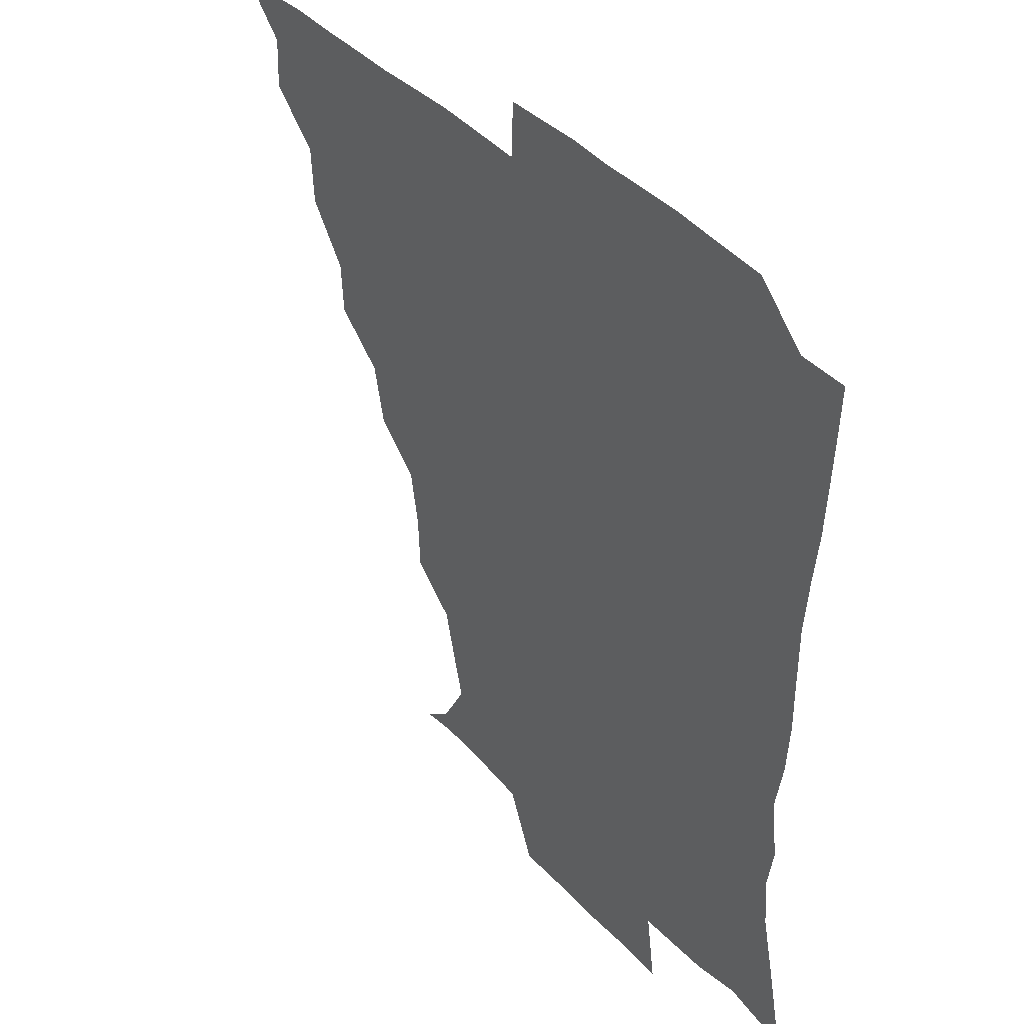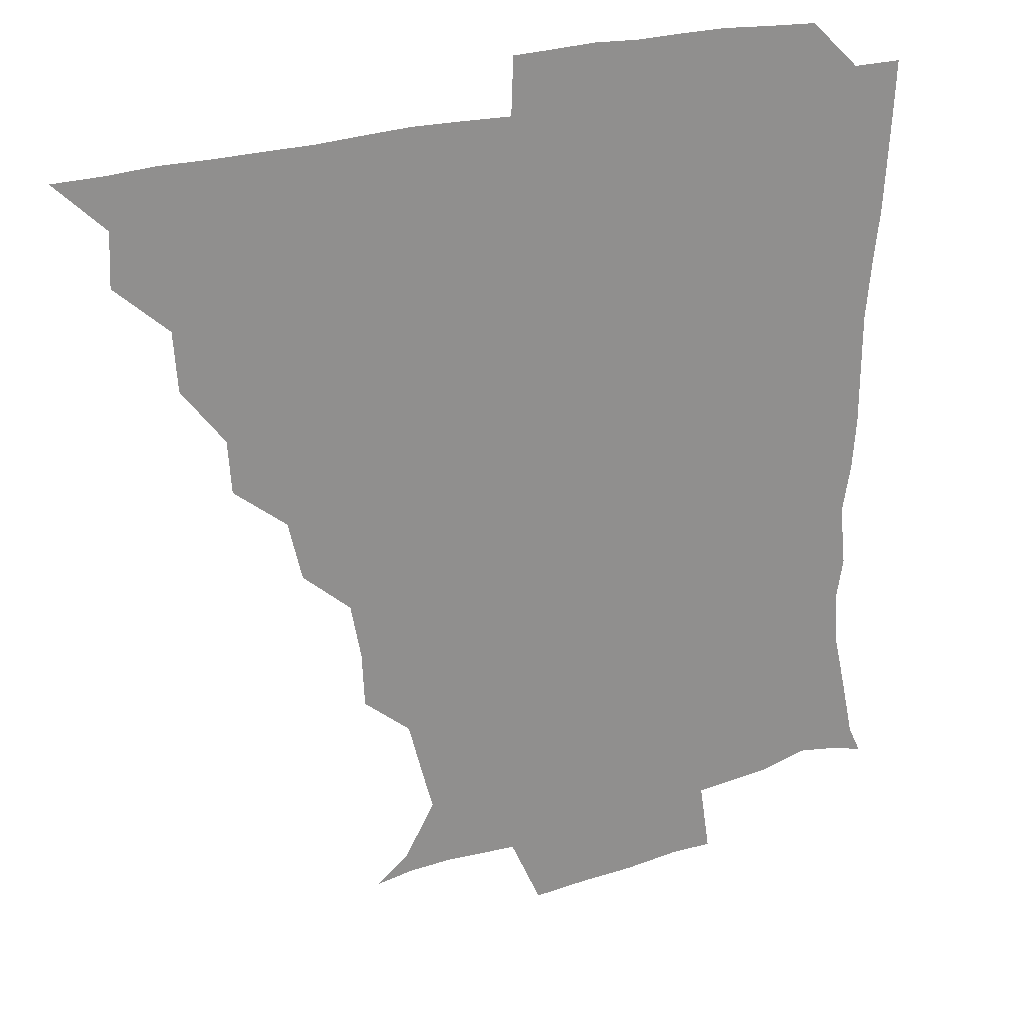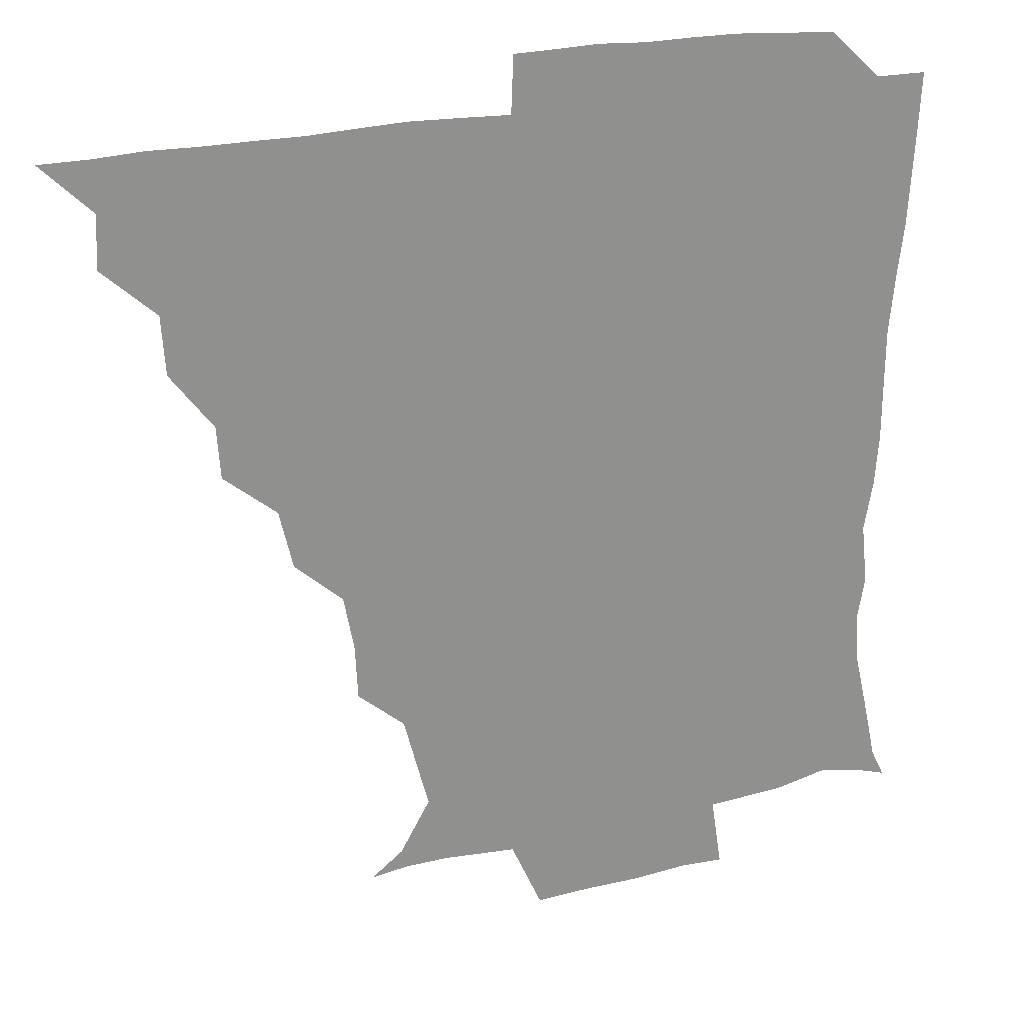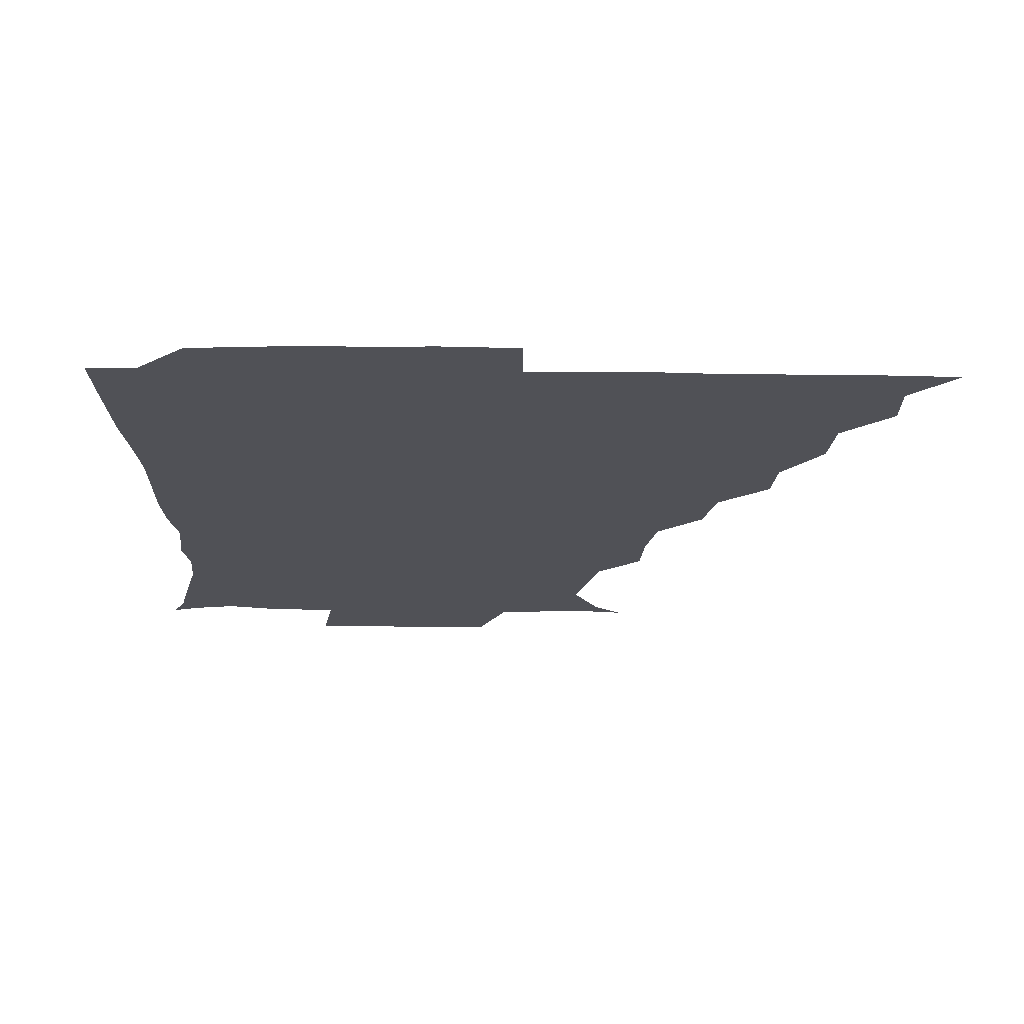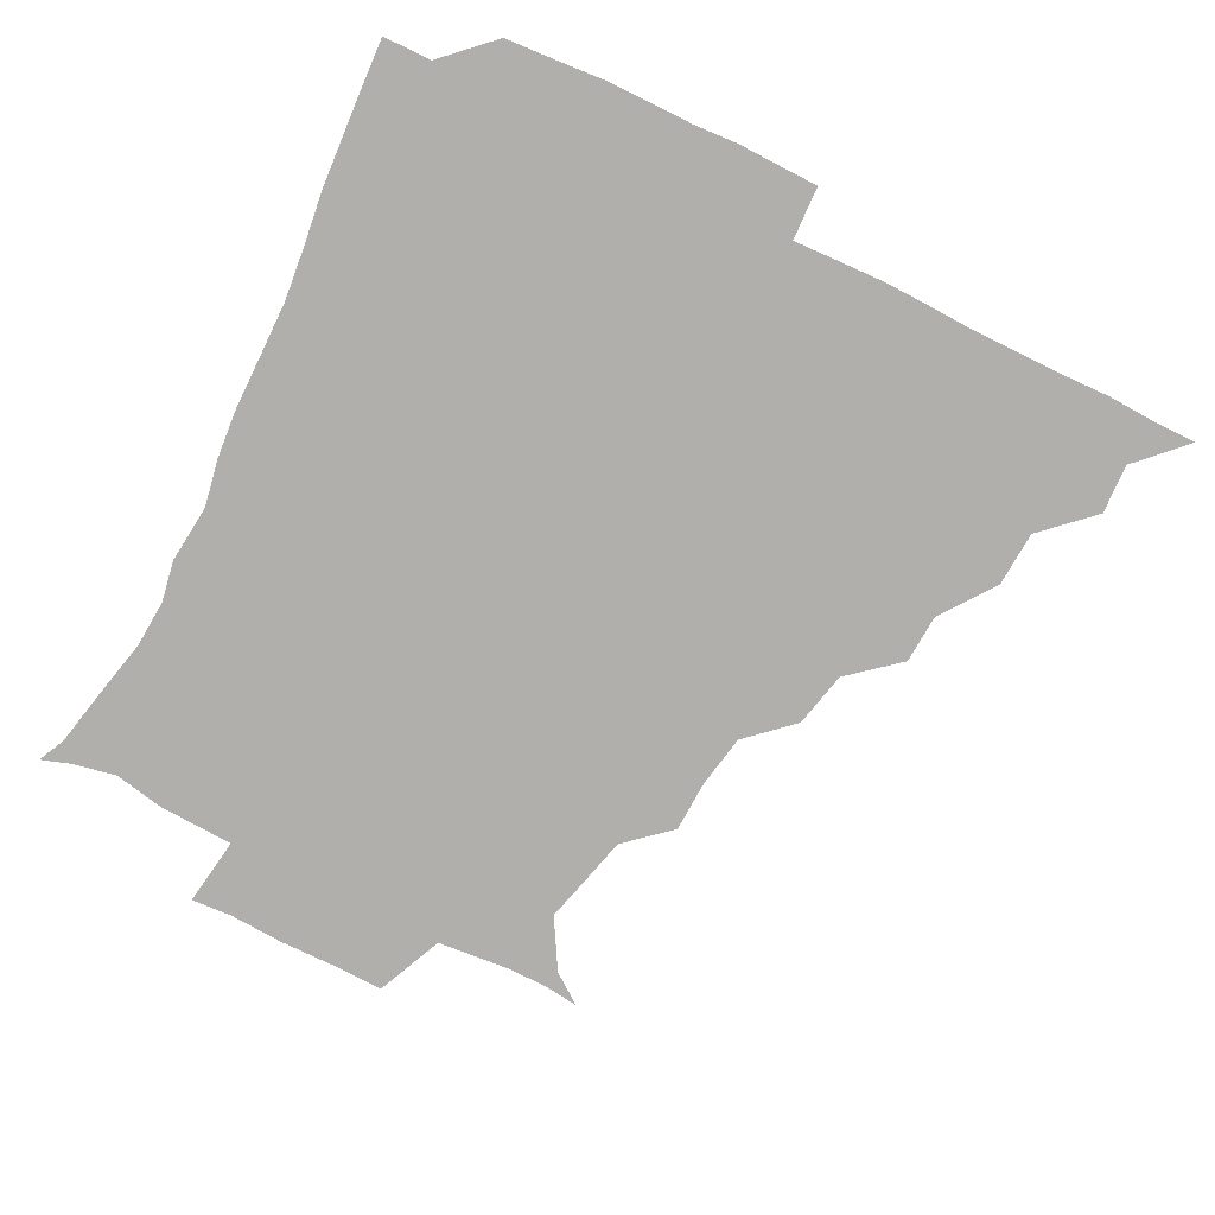
<metadata>
{"format":"obj","ext":"obj","renderer":"f3d","projection":"perspective","resolution":1024,"background":"white","views":[{"elev":38.4,"azim":53.3,"up":"+Y"},{"elev":25.0,"azim":-27.8,"up":"+Y"},{"elev":24.3,"azim":-21.6,"up":"+Y"},{"elev":-20.3,"azim":178.5,"up":"+Z"},{"elev":-78.1,"azim":153.8,"up":"+Z"}]}
</metadata>
<code>
v 436.1 390.9 0
v 450.8 359.6 0
v 451.5 375.7 0
v 451.2 390.9 0
v 468.3 326.5 0
v 467.2 344.4 0
v 466.9 360.9 0
v 466.3 375.8 0
v 466.2 391.6 0
v 482.5 292.8 0
v 481.4 308.8 0
v 483.5 331.4 0
v 482.5 346.6 0
v 481.6 361.2 0
v 481.1 376.2 0
v 481.1 391.2 0
v 503 261.1 0
v 498.8 279.3 0
v 497.9 299.3 0
v 498.9 318.4 0
v 497.6 332.1 0
v 497 346.7 0
v 496.7 361.3 0
v 496.5 375.9 0
v 496 391.2 0
v 521.7 213.9 0
v 521 230.5 0
v 517.8 247.7 0
v 515.1 268.3 0
v 513.6 286.7 0
v 512.8 302.1 0
v 512.9 318.6 0
v 512.2 332.3 0
v 511.6 346.6 0
v 511.4 361.2 0
v 511.3 376 0
v 511.1 391.1 0
v 524.7 147.9 0
v 534.6 155.4 0
v 544 171.7 0
v 540.6 184.2 0
v 536.3 201.2 0
v 532.9 221.3 0
v 531.5 239 0
v 529.6 252.6 0
v 528.7 273.5 0
v 527.8 287.4 0
v 527.3 302.5 0
v 527.2 317.8 0
v 526.9 332 0
v 526.2 346.3 0
v 526.2 361.1 0
v 526.2 376 0
v 526 391.7 0
v 536.3 149.4 0
v 547.9 161.9 0
v 551.1 175.5 0
v 549 191.8 0
v 547.4 211.8 0
v 545.9 227.2 0
v 543.5 239.9 0
v 544 257.8 0
v 542.5 272.9 0
v 542.3 288.4 0
v 542.3 303.5 0
v 542 317.9 0
v 542 331.8 0
v 542 346.3 0
v 541.1 361.1 0
v 541.5 375.7 0
v 540.8 392.1 0
v 549.5 149.5 0
v 562.2 165.6 0
v 562.1 180.4 0
v 559.9 197.8 0
v 561.2 214.8 0
v 558.9 228.5 0
v 558.1 243.1 0
v 558.3 259.7 0
v 557.4 274.5 0
v 557.2 288.5 0
v 556.9 302.6 0
v 556.2 316.6 0
v 557.7 333 0
v 557 346.5 0
v 557.4 360.6 0
v 556.5 375.9 0
v 556.3 391.6 0
v 572.5 147.5 0
v 574.7 169.5 0
v 574.7 185.1 0
v 572.8 198.5 0
v 575.7 215 0
v 571.9 230.7 0
v 573.5 243.2 0
v 572.2 261.7 0
v 571.9 273.2 0
v 571.6 288.4 0
v 572.2 303.9 0
v 571.6 317.4 0
v 571.8 331.9 0
v 571.6 346.2 0
v 571.8 360.7 0
v 571.9 374.9 0
v 572 390.9 0
v 572.7 408.4 0
v 582.1 125.7 0
v 586.9 151.8 0
v 589.2 169.1 0
v 587.4 185.3 0
v 588.6 189.1 0
v 586.3 216.8 0
v 586 227.8 0
v 586.5 246.3 0
v 586.6 260.3 0
v 586.8 274.9 0
v 586.6 288.9 0
v 586.8 304.1 0
v 587 318.4 0
v 586.6 331.7 0
v 586.9 346.3 0
v 586.7 360.7 0
v 586.4 375.6 0
v 586.3 391.6 0
v 585.3 408.6 0
v 599.1 126.2 0
v 600.4 151.7 0
v 603.1 170.3 0
v 601.4 184.9 0
v 602.3 201.4 0
v 600.3 217.7 0
v 602.7 229.7 0
v 600.5 245.7 0
v 601.3 260.3 0
v 601.4 274.1 0
v 601.4 287.4 0
v 601.4 303.2 0
v 601.4 317.4 0
v 601.7 332.1 0
v 601.6 346.3 0
v 601.7 360.6 0
v 601.3 375.8 0
v 601 391.2 0
v 598.9 408.9 0
v 616.7 126 0
v 614.4 151.8 0
v 615.9 170.6 0
v 617.1 187.5 0
v 615.9 201.7 0
v 615.4 215.7 0
v 615.2 231.8 0
v 616 244.9 0
v 615.4 260.3 0
v 616 274.4 0
v 616.2 289.2 0
v 616.4 303.5 0
v 616.5 318.4 0
v 616.5 332.4 0
v 616.6 346.4 0
v 616.6 360.9 0
v 616.4 375.6 0
v 616.3 390.1 0
v 613.7 408 0
v 634.4 127 0
v 630.2 149 0
v 628.8 169.9 0
v 630.9 187.2 0
v 628.5 202.2 0
v 629.8 218.3 0
v 630 230.1 0
v 629.8 246.2 0
v 629.8 260.3 0
v 630.4 275.4 0
v 630.9 288.7 0
v 631.1 303.7 0
v 631.1 318.3 0
v 631.2 332 0
v 632.1 346.9 0
v 632.3 360.9 0
v 631.6 375.5 0
v 631.2 390 0
v 628.2 408.2 0
v 647.6 126.2 0
v 644.2 148.3 0
v 642.4 168.7 0
v 643.3 188.8 0
v 643.4 202.3 0
v 643.7 216.3 0
v 643.8 230.2 0
v 643.8 245 0
v 644.3 258.8 0
v 644.9 274 0
v 645.1 288.9 0
v 645.1 305.4 0
v 645.8 318.2 0
v 645.9 331.3 0
v 646.8 347.6 0
v 646.9 361.2 0
v 646.8 375.2 0
v 646.8 388.9 0
v 642.7 408 0
v 668.9 149.5 0
v 659.1 168.5 0
v 656.5 186.1 0
v 656.1 201.3 0
v 656.4 216.9 0
v 657.2 230.3 0
v 657.6 244.3 0
v 658.6 257.3 0
v 658.2 274.3 0
v 658.7 290.2 0
v 659.3 304 0
v 660.2 318.9 0
v 660.7 332.7 0
v 661.1 347.4 0
v 661.4 361.5 0
v 661.5 375.5 0
v 661.2 389.6 0
v 658.2 406.8 0
v 684.7 152.8 0
v 675.6 167.2 0
v 670.2 184.5 0
v 669.9 197.6 0
v 668.5 214.1 0
v 669.5 228.3 0
v 670.4 242.7 0
v 671.3 257.1 0
v 671.6 273.1 0
v 671.8 288.8 0
v 673.1 302.5 0
v 673.4 319.3 0
v 674.8 332.4 0
v 675.4 347.8 0
v 675.9 361.6 0
v 676.3 375.7 0
v 675.6 390.6 0
v 674.2 405.8 0
v 698.7 150.1 0
v 690.5 163.9 0
v 684.7 180.4 0
v 682.8 194.2 0
v 680.6 209.7 0
v 681.3 223.2 0
v 683.2 236.5 0
v 683.1 252.7 0
v 683.7 270 0
v 684.9 284.6 0
v 685.6 300.1 0
v 686.1 317 0
v 688.6 330.5 0
v 688.9 347.3 0
v 690.4 361.2 0
v 690.9 375.9 0
v 690.1 390.9 0
v 708.4 146.8 0
v 704.1 155.8 0
v 702.3 164.6 0
v 699.5 177.1 0
v 695.8 193.3 0
v 694.7 208.8 0
v 697 222.2 0
v 695 241.3 0
v 697.7 256.5 0
v 699 272.6 0
v 699.1 290 0
v 699.2 308.4 0
v 701 326.3 0
v 703.1 342.8 0
v 704.3 360.6 0
v 705.2 376 0
v 705.9 390.7 0
v 721 391 0
f 3 4 1
f 6 7 2
f 2 7 3
f 7 8 3
f 3 8 4
f 8 9 4
f 11 12 5
f 5 12 6
f 12 13 6
f 6 13 7
f 13 14 7
f 7 14 8
f 14 15 8
f 8 15 9
f 15 16 9
f 18 19 10
f 10 19 11
f 19 20 11
f 11 20 12
f 20 21 12
f 12 21 13
f 21 22 13
f 13 22 14
f 22 23 14
f 14 23 15
f 23 24 15
f 15 24 16
f 24 25 16
f 28 29 17
f 17 29 18
f 29 30 18
f 18 30 19
f 30 31 19
f 19 31 20
f 31 32 20
f 20 32 21
f 32 33 21
f 21 33 22
f 33 34 22
f 22 34 23
f 34 35 23
f 23 35 24
f 35 36 24
f 24 36 25
f 36 37 25
f 42 43 26
f 26 43 27
f 43 44 27
f 27 44 28
f 44 45 28
f 28 45 29
f 45 46 29
f 29 46 30
f 46 47 30
f 30 47 31
f 47 48 31
f 31 48 32
f 48 49 32
f 32 49 33
f 49 50 33
f 33 50 34
f 50 51 34
f 34 51 35
f 51 52 35
f 35 52 36
f 52 53 36
f 36 53 37
f 53 54 37
f 38 55 39
f 55 56 39
f 39 56 40
f 56 57 40
f 40 57 41
f 57 58 41
f 41 58 42
f 58 59 42
f 42 59 43
f 59 60 43
f 43 60 44
f 60 61 44
f 44 61 45
f 61 62 45
f 45 62 46
f 62 63 46
f 46 63 47
f 63 64 47
f 47 64 48
f 64 65 48
f 48 65 49
f 65 66 49
f 49 66 50
f 66 67 50
f 50 67 51
f 67 68 51
f 51 68 52
f 68 69 52
f 52 69 53
f 69 70 53
f 53 70 54
f 70 71 54
f 55 72 56
f 72 73 56
f 56 73 57
f 73 74 57
f 57 74 58
f 74 75 58
f 58 75 59
f 75 76 59
f 59 76 60
f 76 77 60
f 60 77 61
f 77 78 61
f 61 78 62
f 78 79 62
f 62 79 63
f 79 80 63
f 63 80 64
f 80 81 64
f 64 81 65
f 81 82 65
f 65 82 66
f 82 83 66
f 66 83 67
f 83 84 67
f 67 84 68
f 84 85 68
f 68 85 69
f 85 86 69
f 69 86 70
f 86 87 70
f 70 87 71
f 87 88 71
f 72 89 73
f 89 90 73
f 73 90 74
f 90 91 74
f 74 91 75
f 91 92 75
f 75 92 76
f 92 93 76
f 76 93 77
f 93 94 77
f 77 94 78
f 94 95 78
f 78 95 79
f 95 96 79
f 79 96 80
f 96 97 80
f 80 97 81
f 97 98 81
f 81 98 82
f 98 99 82
f 82 99 83
f 99 100 83
f 83 100 84
f 100 101 84
f 84 101 85
f 101 102 85
f 85 102 86
f 102 103 86
f 86 103 87
f 103 104 87
f 87 104 88
f 104 105 88
f 107 108 89
f 89 108 90
f 108 109 90
f 90 109 91
f 109 110 91
f 91 110 92
f 110 111 92
f 92 111 93
f 111 112 93
f 93 112 94
f 112 113 94
f 94 113 95
f 113 114 95
f 95 114 96
f 114 115 96
f 96 115 97
f 115 116 97
f 97 116 98
f 116 117 98
f 98 117 99
f 117 118 99
f 99 118 100
f 118 119 100
f 100 119 101
f 119 120 101
f 101 120 102
f 120 121 102
f 102 121 103
f 121 122 103
f 103 122 104
f 122 123 104
f 104 123 105
f 123 124 105
f 105 124 106
f 124 125 106
f 107 126 108
f 126 127 108
f 108 127 109
f 127 128 109
f 109 128 110
f 128 129 110
f 110 129 111
f 129 130 111
f 111 130 112
f 130 131 112
f 112 131 113
f 131 132 113
f 113 132 114
f 132 133 114
f 114 133 115
f 133 134 115
f 115 134 116
f 134 135 116
f 116 135 117
f 135 136 117
f 117 136 118
f 136 137 118
f 118 137 119
f 137 138 119
f 119 138 120
f 138 139 120
f 120 139 121
f 139 140 121
f 121 140 122
f 140 141 122
f 122 141 123
f 141 142 123
f 123 142 124
f 142 143 124
f 124 143 125
f 143 144 125
f 126 145 127
f 145 146 127
f 127 146 128
f 146 147 128
f 128 147 129
f 147 148 129
f 129 148 130
f 148 149 130
f 130 149 131
f 149 150 131
f 131 150 132
f 150 151 132
f 132 151 133
f 151 152 133
f 133 152 134
f 152 153 134
f 134 153 135
f 153 154 135
f 135 154 136
f 154 155 136
f 136 155 137
f 155 156 137
f 137 156 138
f 156 157 138
f 138 157 139
f 157 158 139
f 139 158 140
f 158 159 140
f 140 159 141
f 159 160 141
f 141 160 142
f 160 161 142
f 142 161 143
f 161 162 143
f 143 162 144
f 162 163 144
f 145 164 146
f 164 165 146
f 146 165 147
f 165 166 147
f 147 166 148
f 166 167 148
f 148 167 149
f 167 168 149
f 149 168 150
f 168 169 150
f 150 169 151
f 169 170 151
f 151 170 152
f 170 171 152
f 152 171 153
f 171 172 153
f 153 172 154
f 172 173 154
f 154 173 155
f 173 174 155
f 155 174 156
f 174 175 156
f 156 175 157
f 175 176 157
f 157 176 158
f 176 177 158
f 158 177 159
f 177 178 159
f 159 178 160
f 178 179 160
f 160 179 161
f 179 180 161
f 161 180 162
f 180 181 162
f 162 181 163
f 181 182 163
f 164 183 165
f 183 184 165
f 165 184 166
f 184 185 166
f 166 185 167
f 185 186 167
f 167 186 168
f 186 187 168
f 168 187 169
f 187 188 169
f 169 188 170
f 188 189 170
f 170 189 171
f 189 190 171
f 171 190 172
f 190 191 172
f 172 191 173
f 191 192 173
f 173 192 174
f 192 193 174
f 174 193 175
f 193 194 175
f 175 194 176
f 194 195 176
f 176 195 177
f 195 196 177
f 177 196 178
f 196 197 178
f 178 197 179
f 197 198 179
f 179 198 180
f 198 199 180
f 180 199 181
f 199 200 181
f 181 200 182
f 200 201 182
f 184 202 185
f 202 203 185
f 185 203 186
f 203 204 186
f 186 204 187
f 204 205 187
f 187 205 188
f 205 206 188
f 188 206 189
f 206 207 189
f 189 207 190
f 207 208 190
f 190 208 191
f 208 209 191
f 191 209 192
f 209 210 192
f 192 210 193
f 210 211 193
f 193 211 194
f 211 212 194
f 194 212 195
f 212 213 195
f 195 213 196
f 213 214 196
f 196 214 197
f 214 215 197
f 197 215 198
f 215 216 198
f 198 216 199
f 216 217 199
f 199 217 200
f 217 218 200
f 200 218 201
f 218 219 201
f 202 220 203
f 220 221 203
f 203 221 204
f 221 222 204
f 204 222 205
f 222 223 205
f 205 223 206
f 223 224 206
f 206 224 207
f 224 225 207
f 207 225 208
f 225 226 208
f 208 226 209
f 226 227 209
f 209 227 210
f 227 228 210
f 210 228 211
f 228 229 211
f 211 229 212
f 229 230 212
f 212 230 213
f 230 231 213
f 213 231 214
f 231 232 214
f 214 232 215
f 232 233 215
f 215 233 216
f 233 234 216
f 216 234 217
f 234 235 217
f 217 235 218
f 235 236 218
f 218 236 219
f 236 237 219
f 220 238 221
f 238 239 221
f 221 239 222
f 239 240 222
f 222 240 223
f 240 241 223
f 223 241 224
f 241 242 224
f 224 242 225
f 242 243 225
f 225 243 226
f 243 244 226
f 226 244 227
f 244 245 227
f 227 245 228
f 245 246 228
f 228 246 229
f 246 247 229
f 229 247 230
f 247 248 230
f 230 248 231
f 248 249 231
f 231 249 232
f 249 250 232
f 232 250 233
f 250 251 233
f 233 251 234
f 251 252 234
f 234 252 235
f 252 253 235
f 235 253 236
f 253 254 236
f 236 254 237
f 238 255 239
f 255 256 239
f 239 256 240
f 256 257 240
f 240 257 241
f 257 258 241
f 241 258 242
f 258 259 242
f 242 259 243
f 259 260 243
f 243 260 244
f 260 261 244
f 244 261 245
f 261 262 245
f 245 262 246
f 262 263 246
f 246 263 247
f 263 264 247
f 247 264 248
f 264 265 248
f 248 265 249
f 265 266 249
f 249 266 250
f 266 267 250
f 250 267 251
f 267 268 251
f 251 268 252
f 268 269 252
f 252 269 253
f 269 270 253
f 253 270 254
f 270 271 254

</code>
